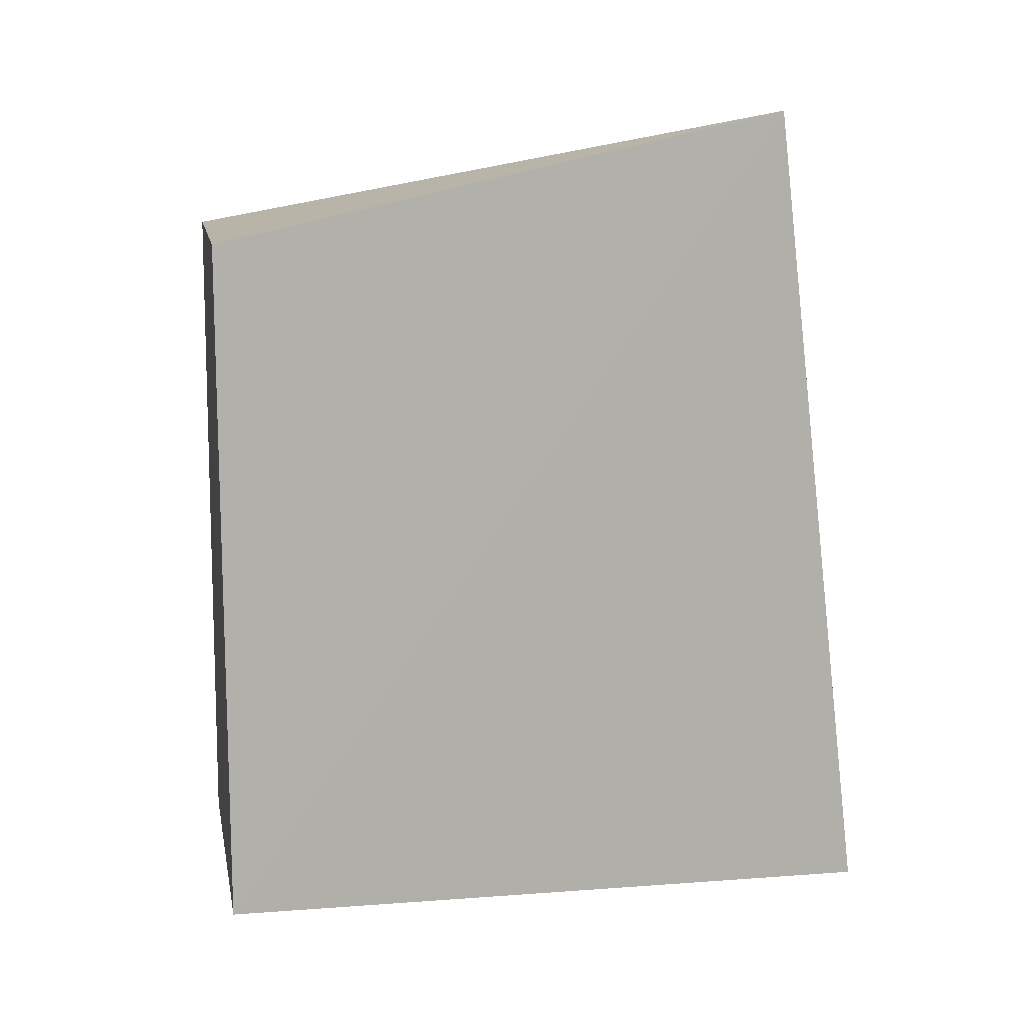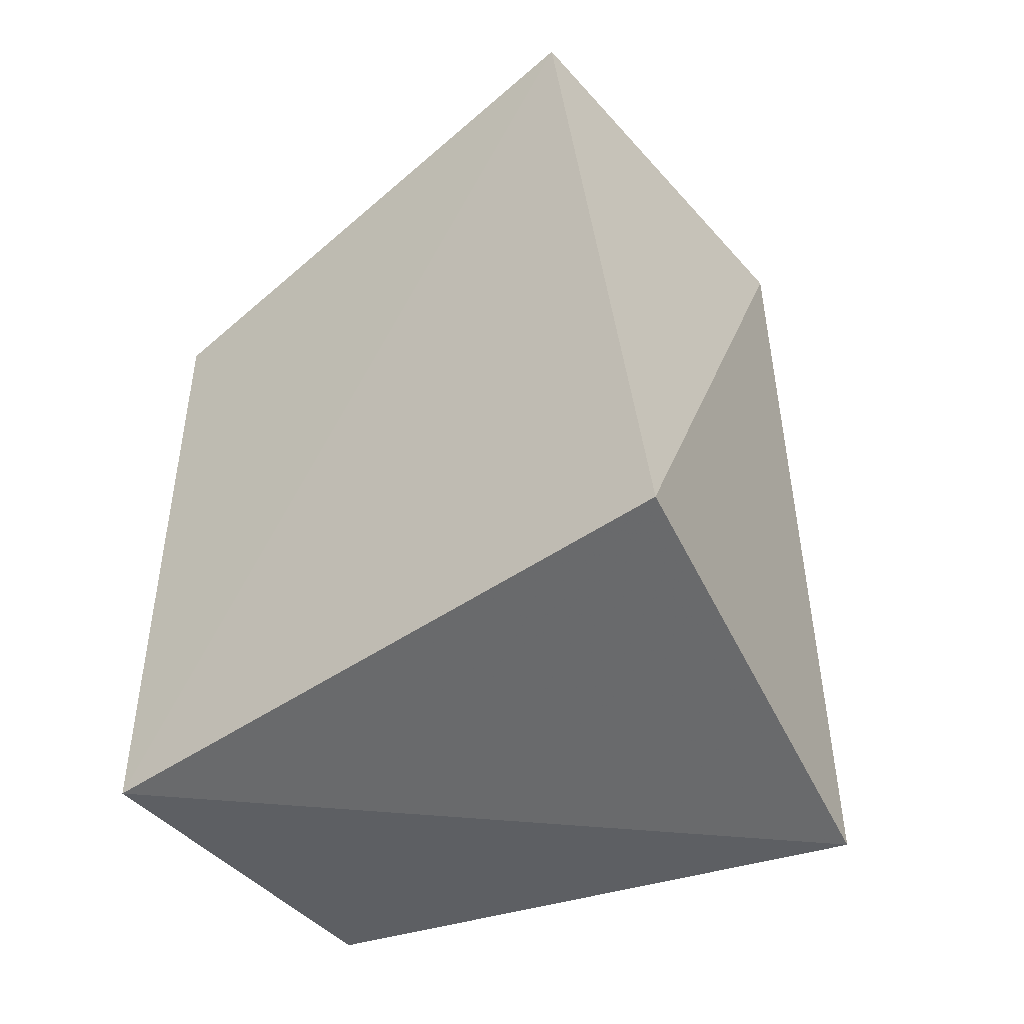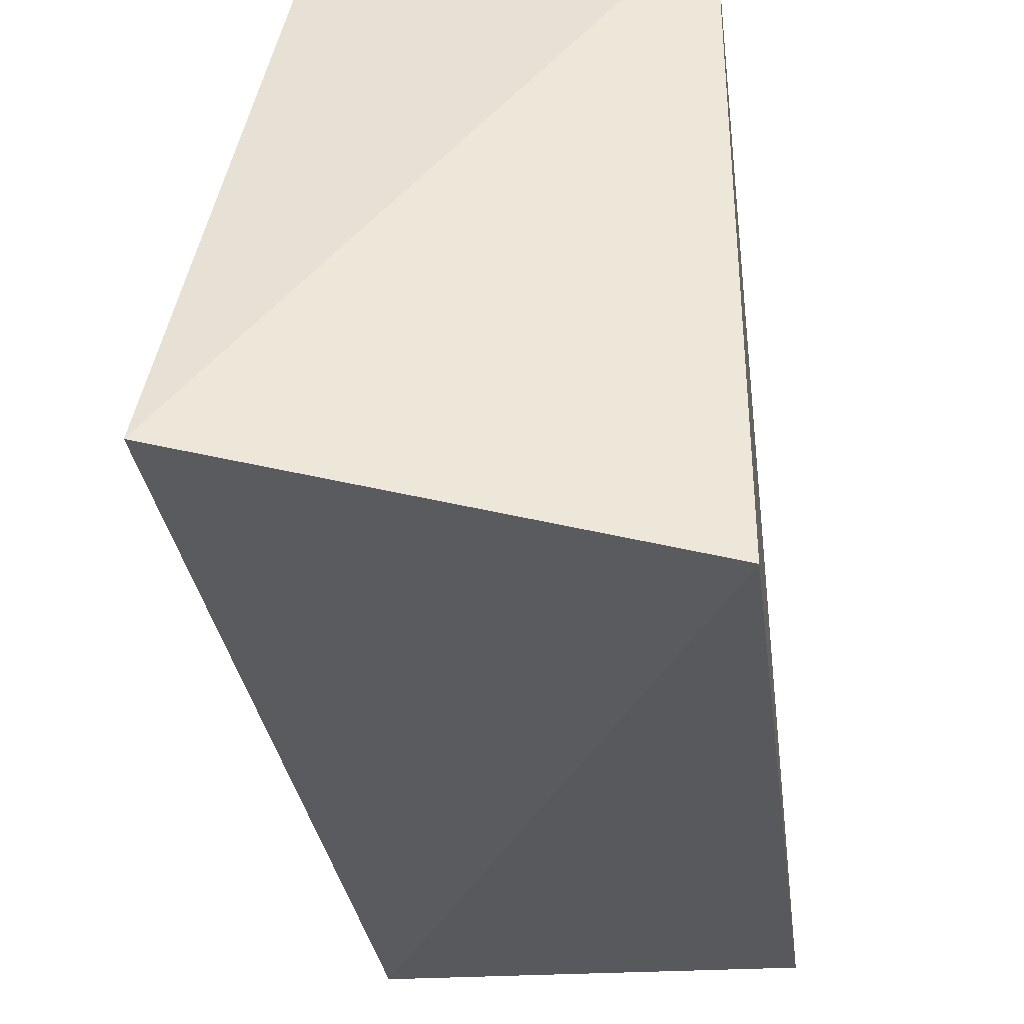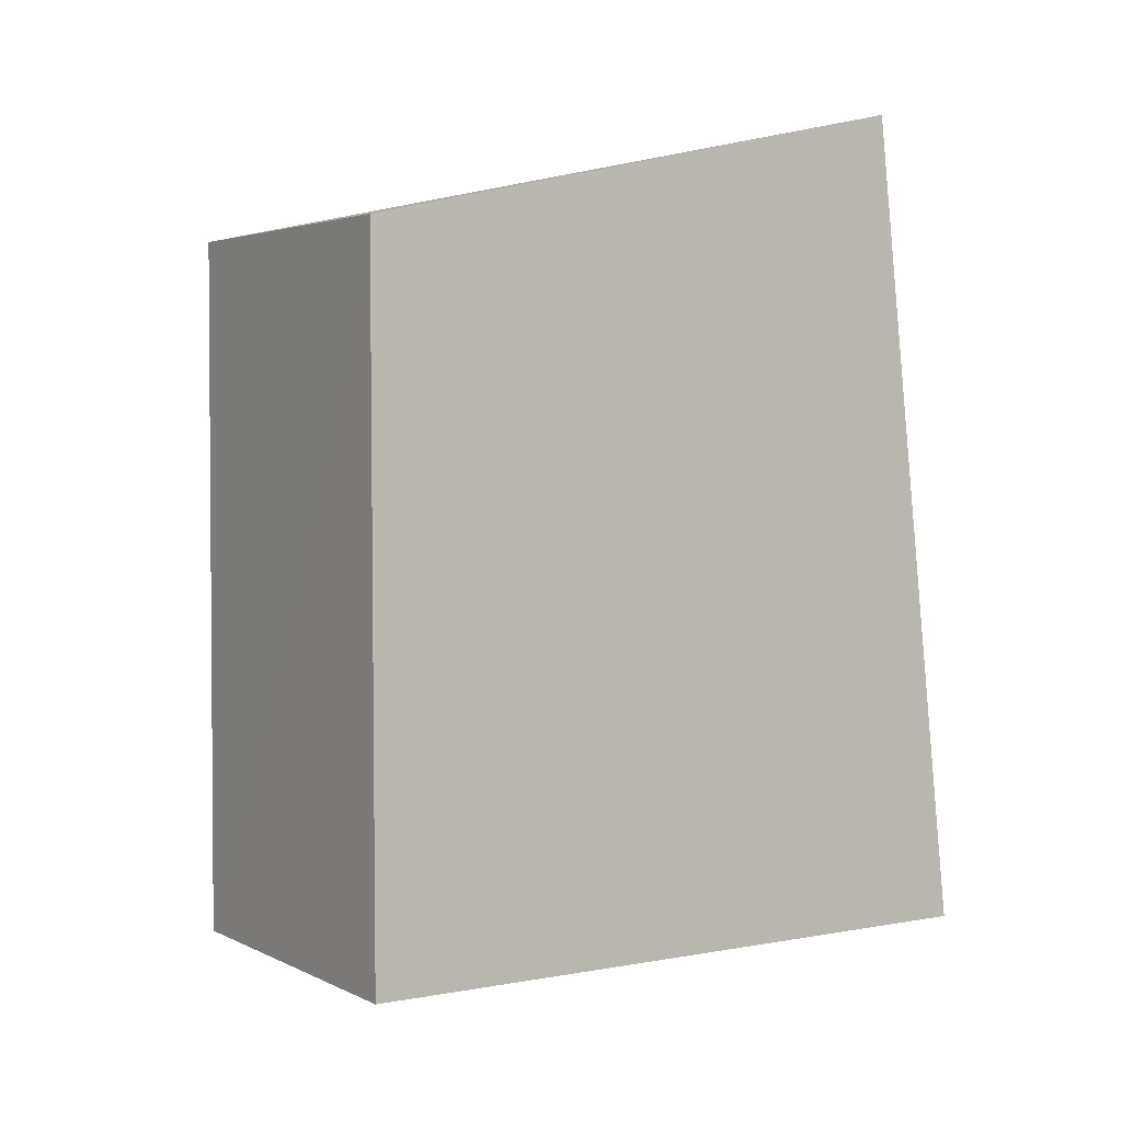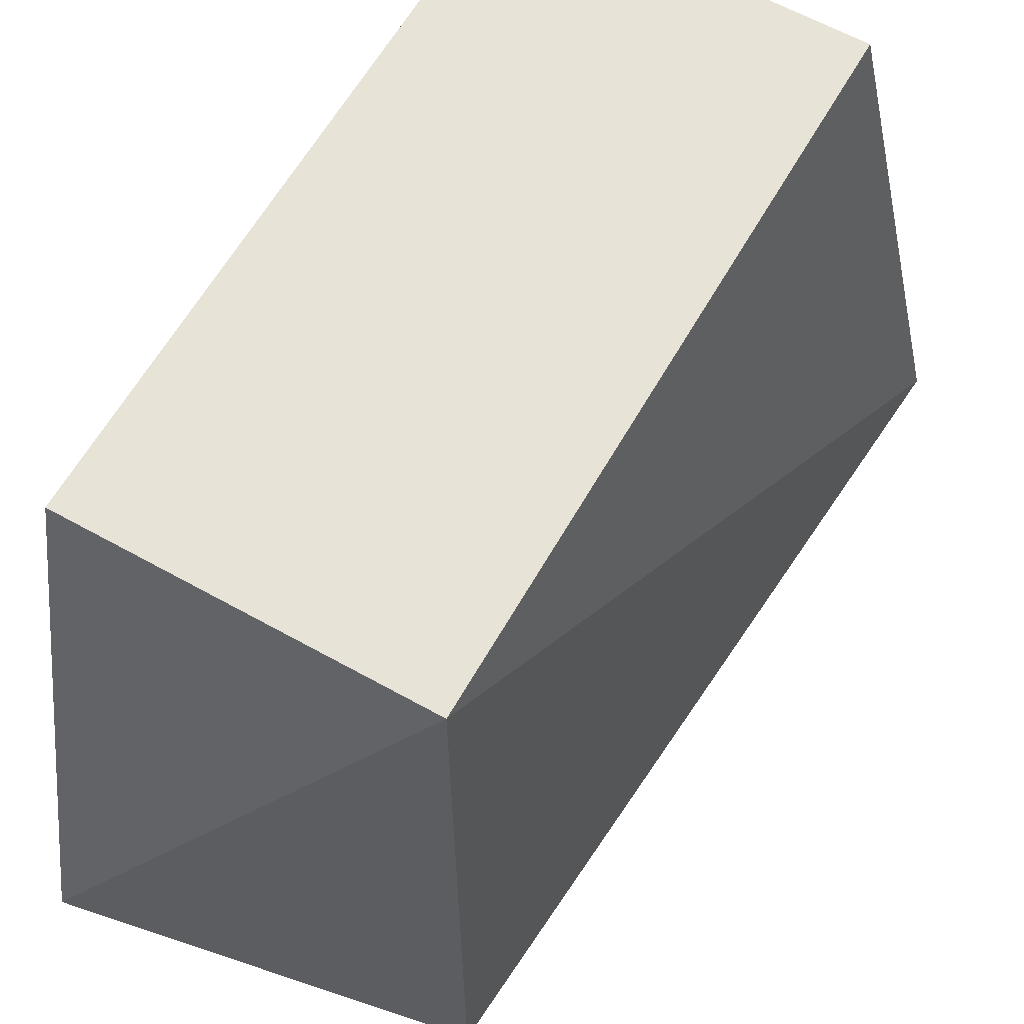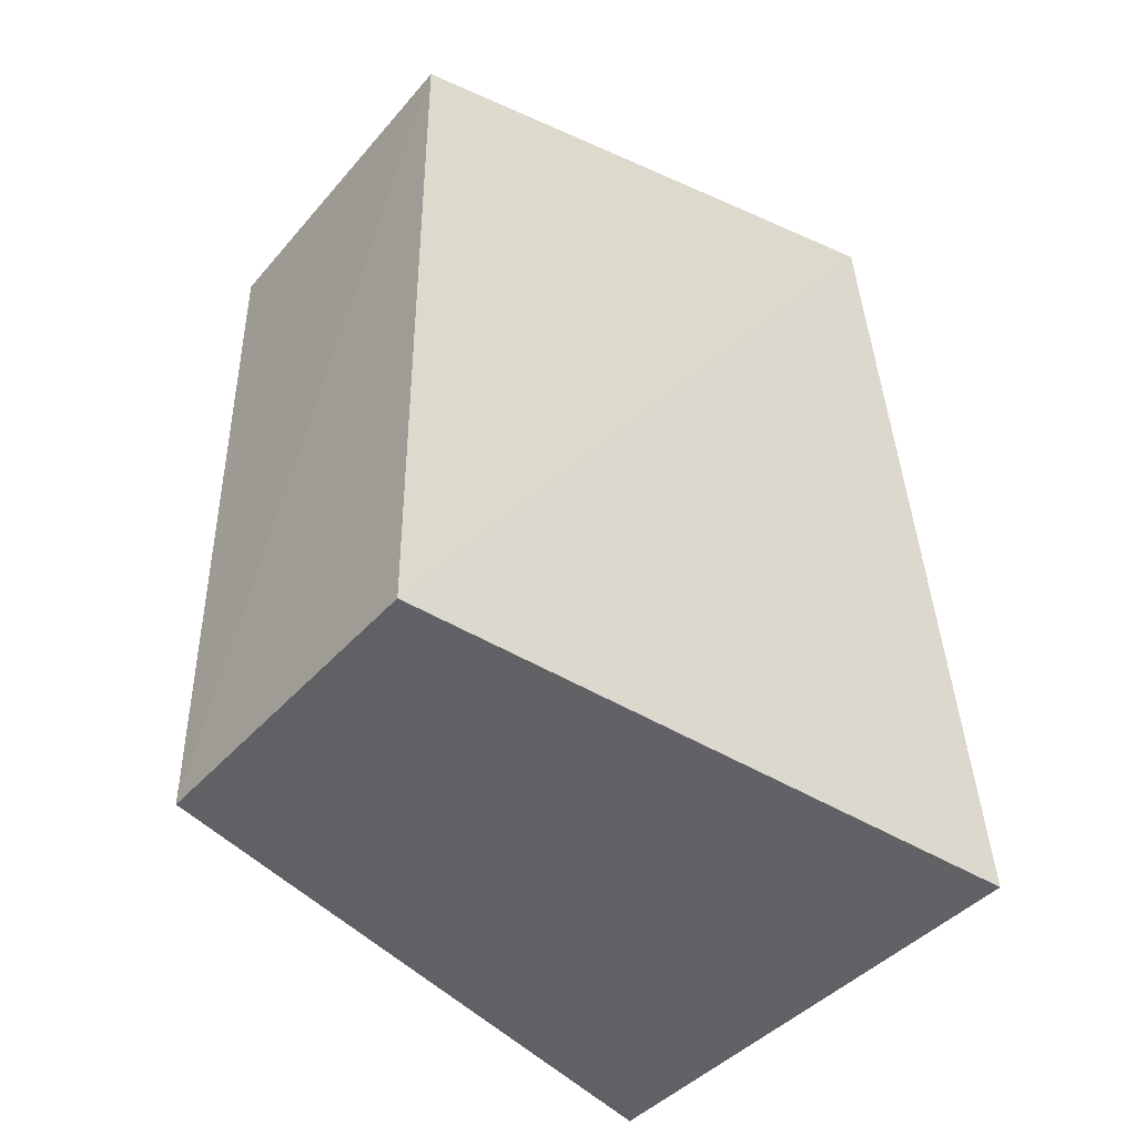
<metadata>
{"format":"obj","ext":"obj","renderer":"f3d","projection":"perspective","resolution":1024,"background":"white","views":[{"elev":11.8,"azim":79.8,"up":"+Y"},{"elev":-45.8,"azim":128.7,"up":"+Y"},{"elev":-36.4,"azim":6.9,"up":"+Z"},{"elev":3.4,"azim":57.4,"up":"+Y"},{"elev":62.2,"azim":-150.4,"up":"+Z"},{"elev":-42.1,"azim":52.9,"up":"+Y"}]}
</metadata>
<code>
v 0.001801 0.01373 0.09739
v 0.0018 -0.009893 0.09733
v 0.0018 -0.00989 0.07454
v -0.01114 0.01528 0.07686
v -0.01 -0.009885 0.09739
v 0.001945 0.01804 0.07786
v -0.01 0.01371 0.09733
v -0.01317 -0.01255 0.07762
f 5 2 1
f 6 3 4
f 6 1 2
f 6 2 3
f 7 5 1
f 7 6 4
f 7 1 6
f 8 3 2
f 8 2 5
f 8 4 3
f 8 7 4
f 8 5 7

</code>
